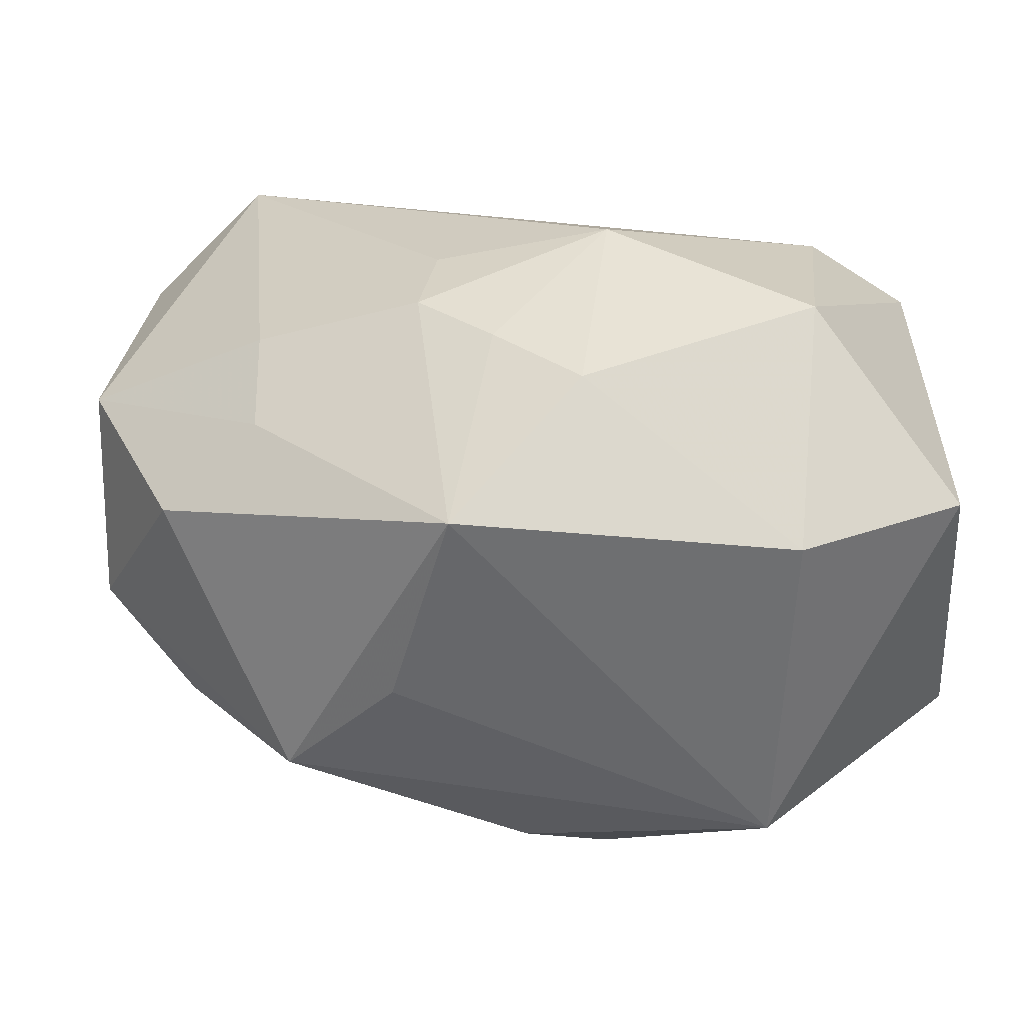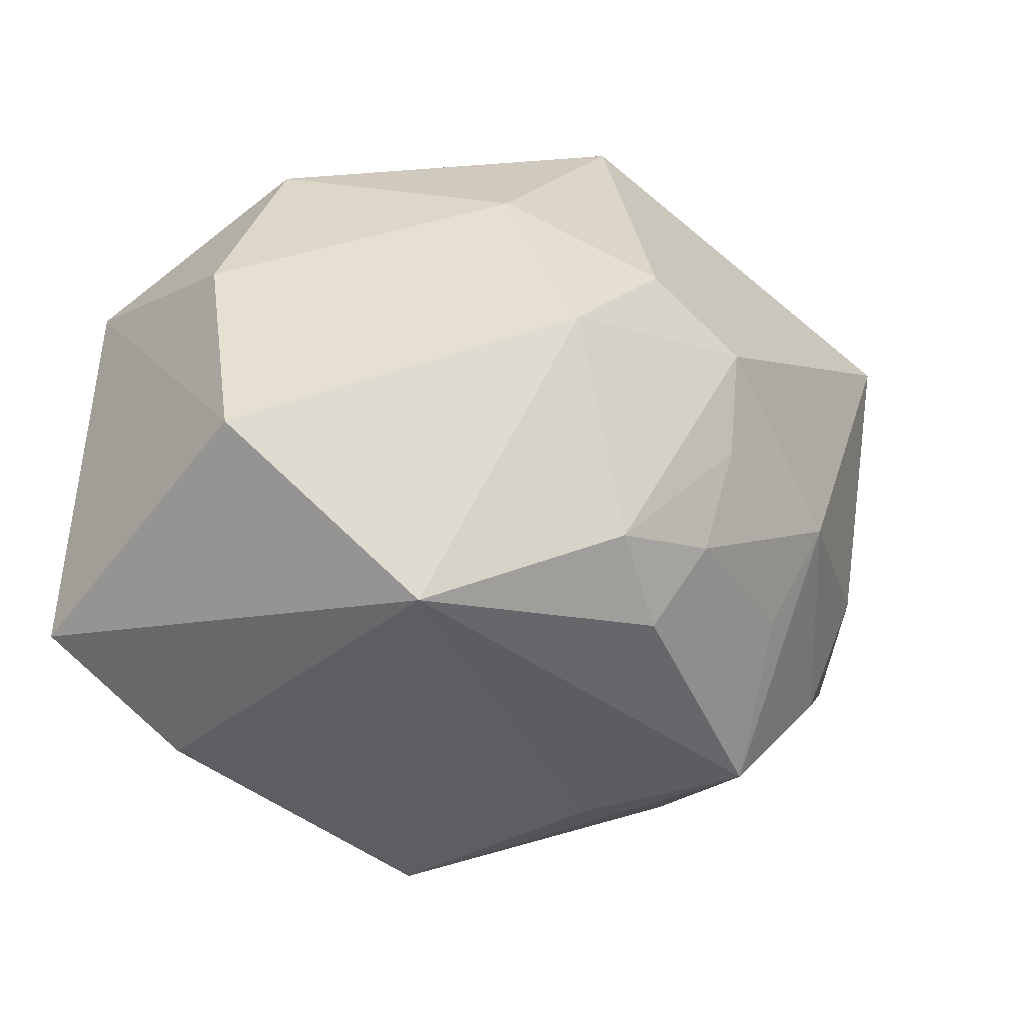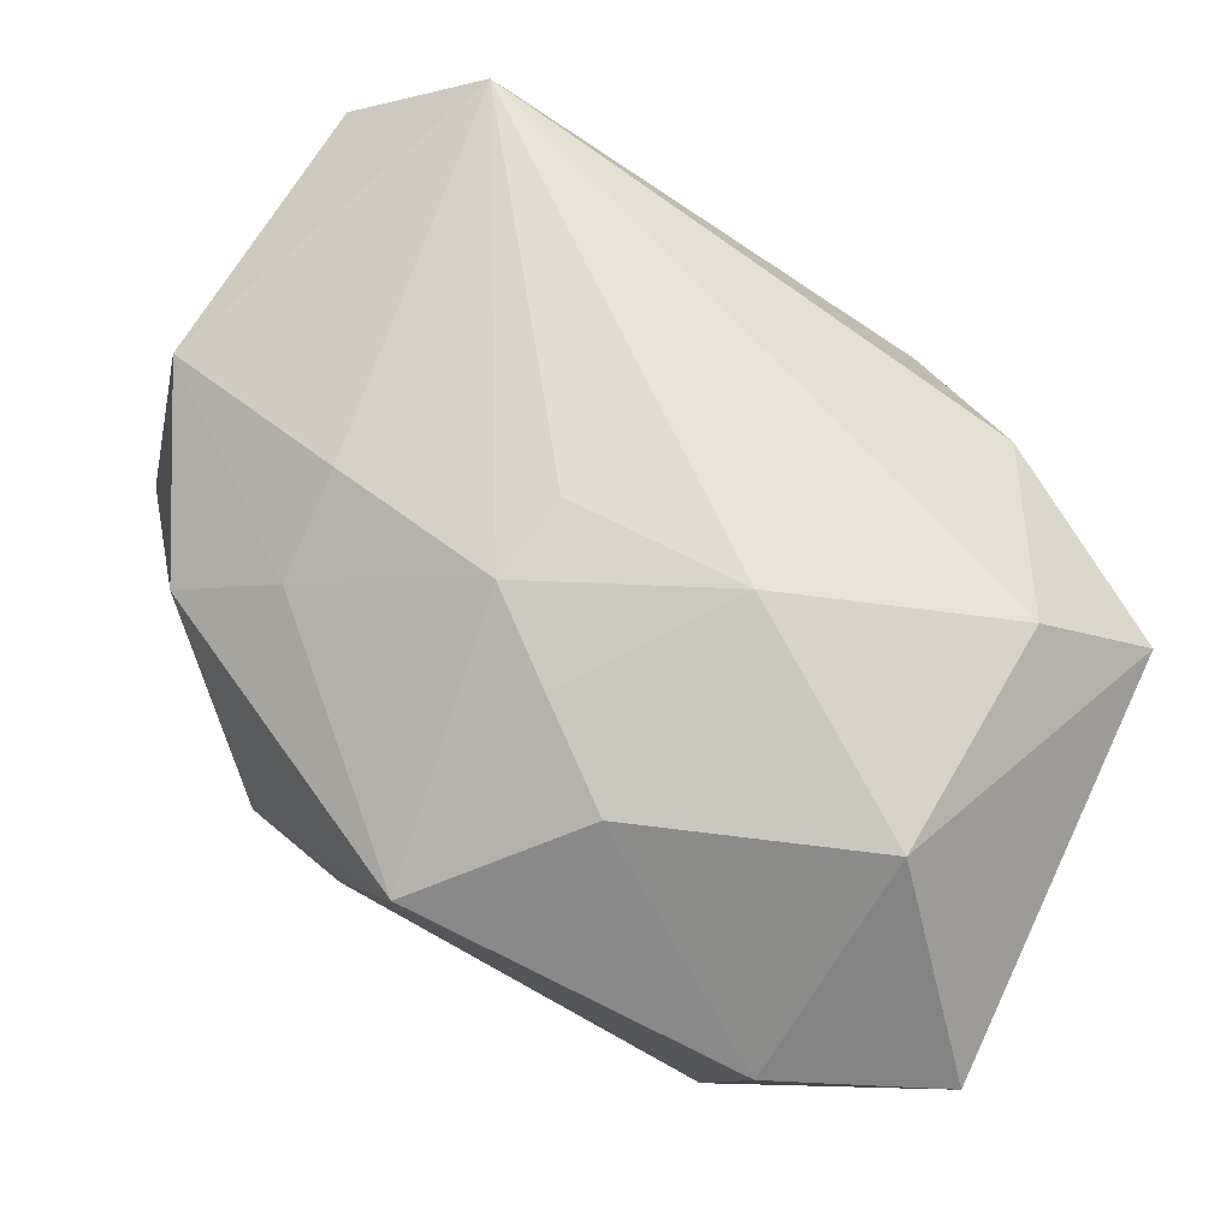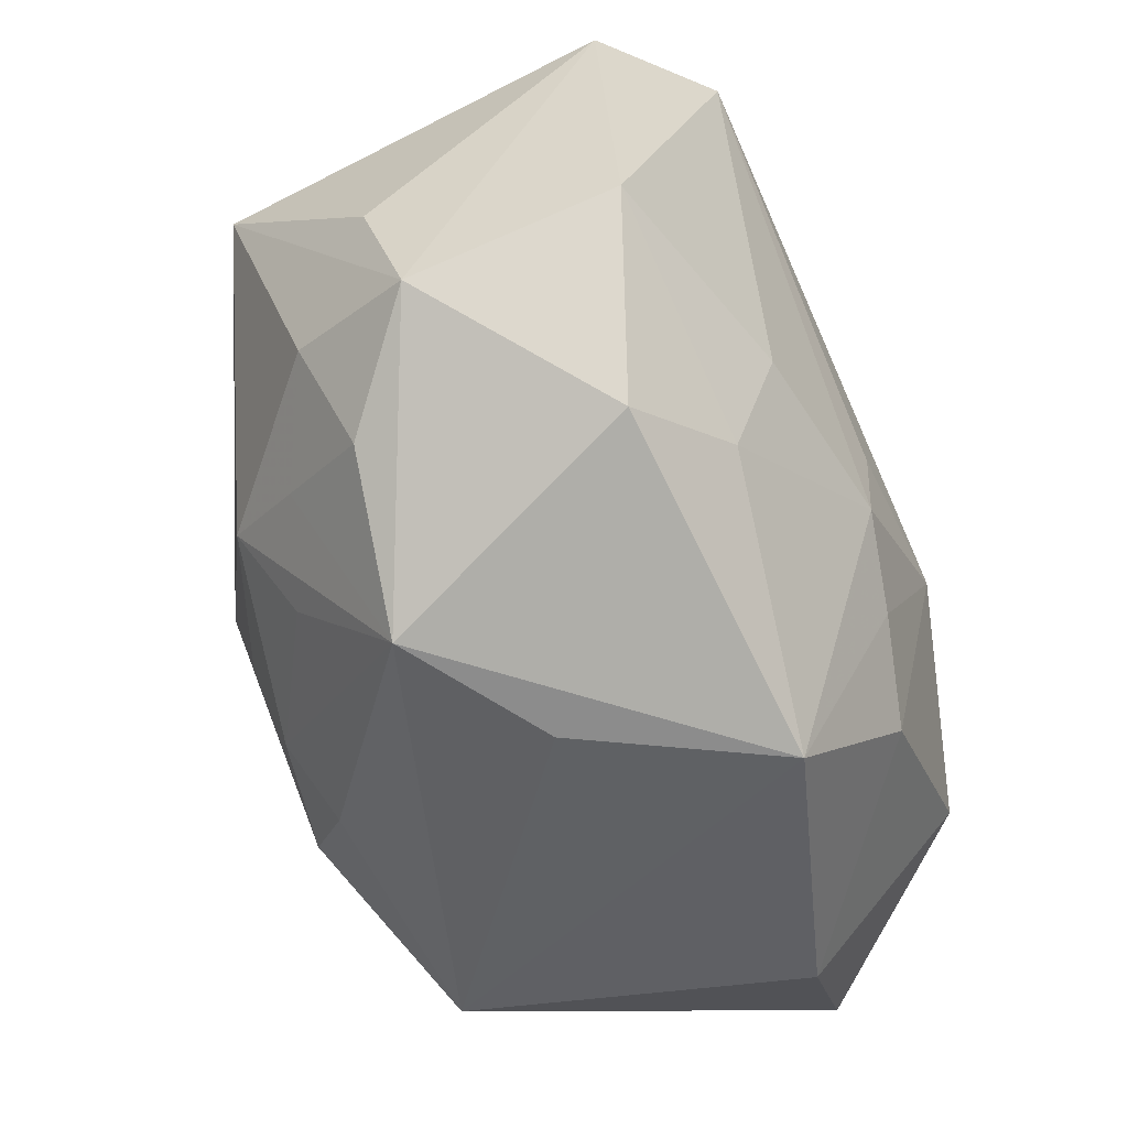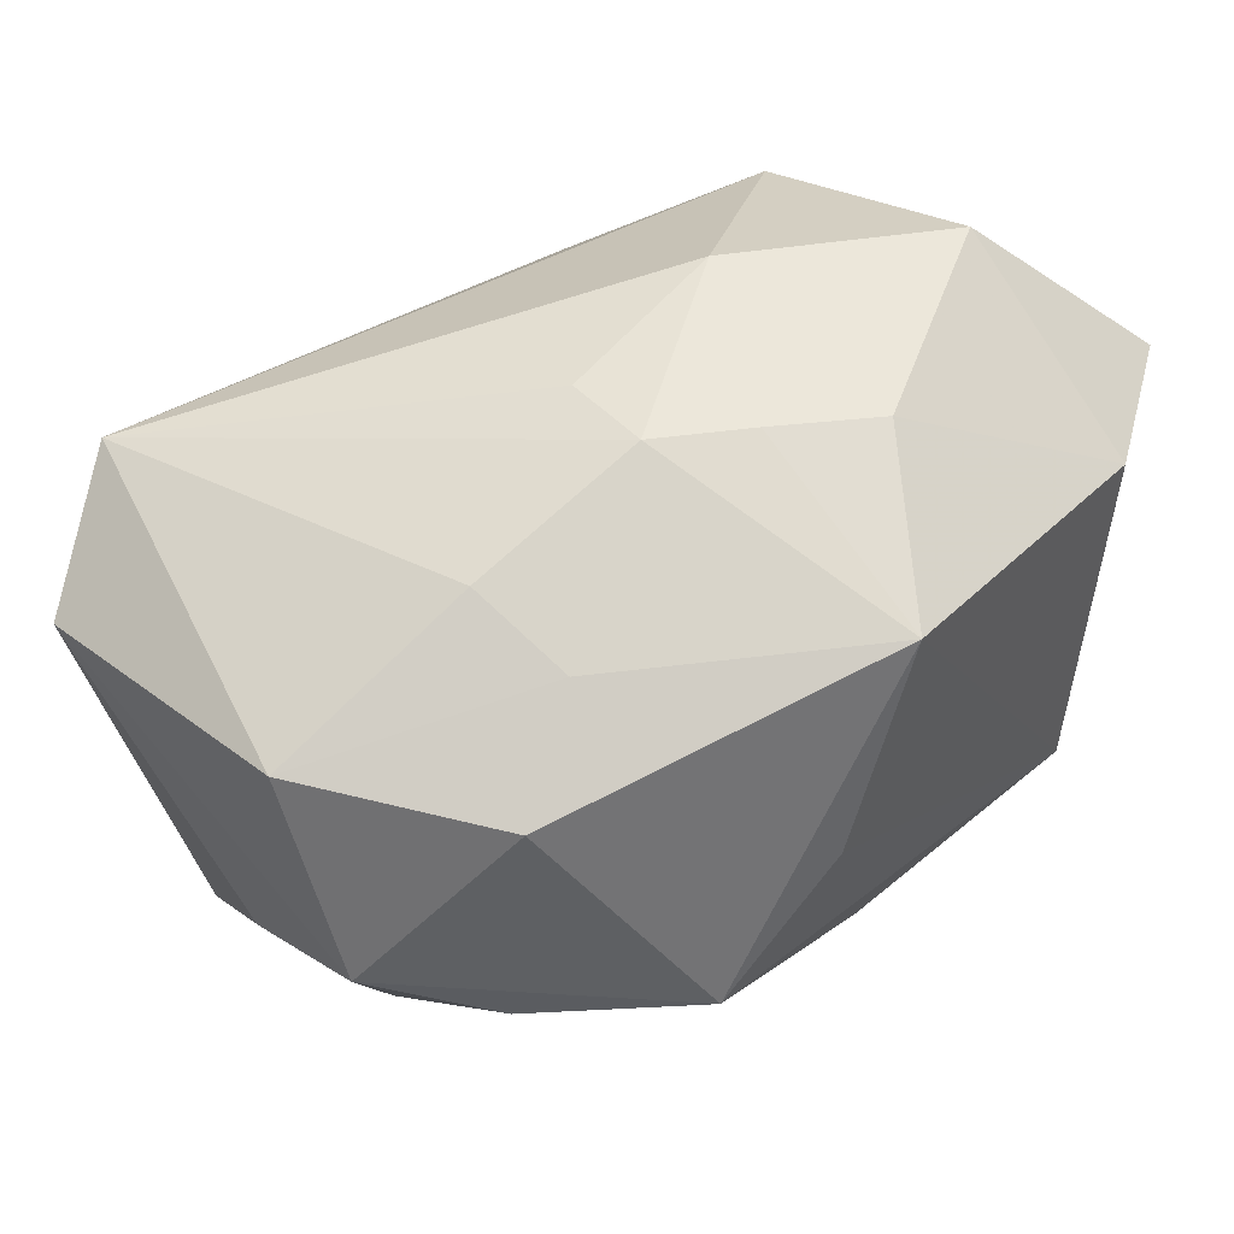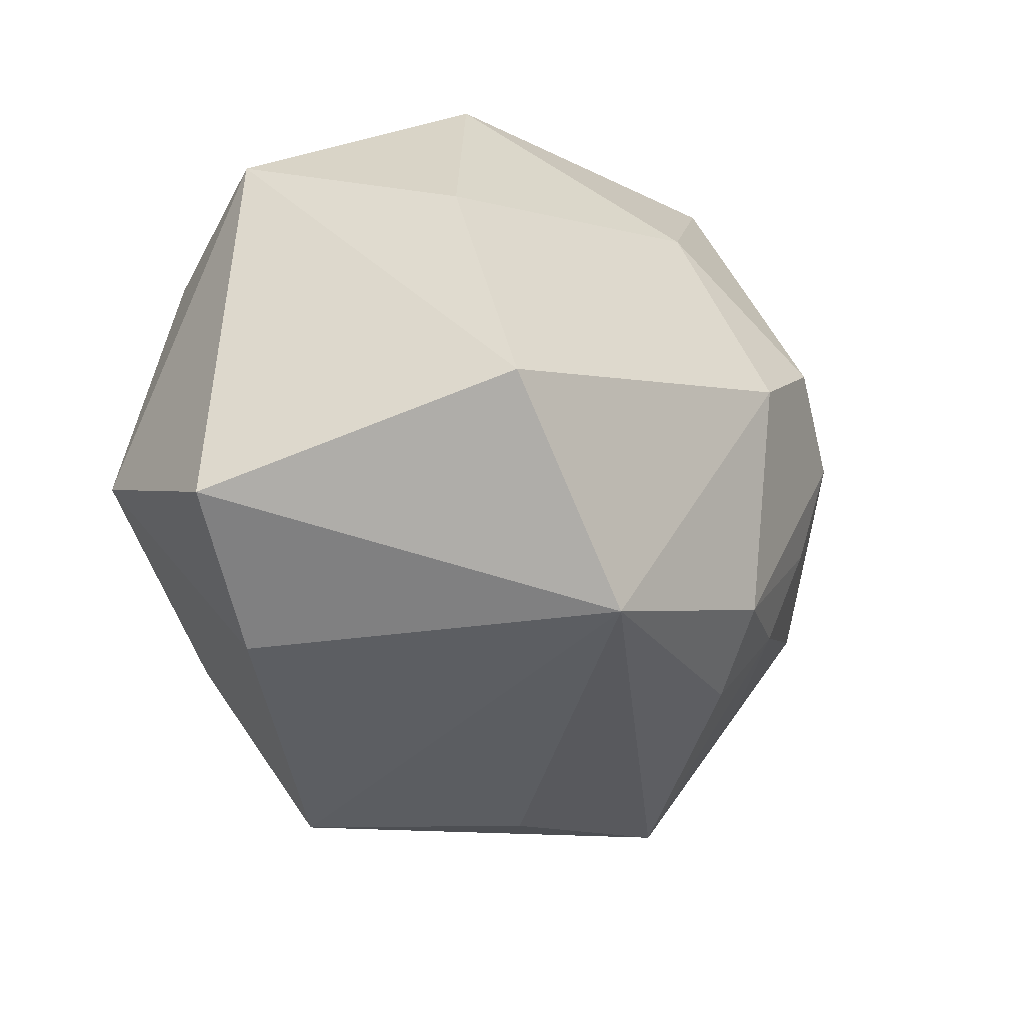
<metadata>
{"format":"obj","ext":"obj","renderer":"f3d","projection":"perspective","resolution":1024,"background":"white","views":[{"elev":-54.6,"azim":-175.6,"up":"+Z"},{"elev":-39.0,"azim":-38.5,"up":"+Z"},{"elev":77.4,"azim":-154.7,"up":"+Y"},{"elev":-44.3,"azim":105.7,"up":"+Z"},{"elev":46.9,"azim":127.8,"up":"+Y"},{"elev":-38.0,"azim":-74.0,"up":"+Z"}]}
</metadata>
<code>
v -0.01841 -0.02608 0.01745
v 0.001339 0.03137 -0.01459
v -0.01086 0.03457 -3.043e-05
v -0.03474 -0.006606 0.02682
v -0.007477 -0.03717 0.004224
v 0.0374 0.01458 -0.0178
v 0.003782 -0.037 -0.0003004
v 0.02337 -0.02848 -0.008815
v -0.03114 0.03204 -0.01444
v -0.03346 0.02542 0.009738
v 0.009127 0.0318 -0.007821
v -0.02384 -0.01946 -0.03492
v 0.00731 0.03177 0.0009427
v -0.003826 -0.02548 0.03554
v -0.006327 -0.02952 -0.02468
v 0.03047 -0.02011 -0.01231
v 0.04791 -0.003528 -0.006654
v 0.02641 -0.01038 -0.03022
v 0.0383 -0.01079 -0.01618
v 0.005126 -0.02915 -0.02053
v 0.04036 -0.01632 -0.003948
v 0.00572 -0.03324 -0.01012
v -0.01334 -0.0004984 0.03555
v -0.04408 -0.01498 -0.02034
v -0.04408 0.01446 0.01485
v -0.04408 0.01624 -0.02807
v 0.04672 0.01667 0.001544
v 0.04587 -0.008601 0.006809
v -0.02778 0.01695 -0.03492
v 0.02121 -0.02226 -0.01863
v -0.04355 -0.008508 0.004743
v 0.02695 0.02221 -0.01421
v 0.03089 0.02343 0.0352
v 0.03681 -0.02679 0.02302
v 0.006225 0.02273 -0.03486
v 0.002037 -0.02405 -0.0288
v 0.04375 0.01364 0.03008
v -0.01582 -0.03439 -0.004294
v 0.01396 0.00126 -0.03377
v -0.007478 0.03045 -0.02209
v 0.02683 0.0261 -0.003717
v -0.02526 0.01219 0.02778
f 37 27 33
f 10 42 33
f 33 42 23
f 39 35 18
f 18 12 39
f 39 12 35
f 14 33 23
f 37 33 14
f 14 34 37
f 29 40 35
f 29 12 26
f 35 12 29
f 9 29 26
f 40 29 9
f 32 35 11
f 38 1 31
f 17 27 37
f 36 12 18
f 18 20 36
f 18 17 19
f 8 34 7
f 15 7 38
f 38 12 15
f 12 36 15
f 15 36 20
f 38 7 5
f 5 1 38
f 14 1 5
f 7 34 5
f 34 14 5
f 11 35 2
f 35 40 2
f 10 33 3
f 3 9 10
f 11 2 3
f 40 9 3
f 3 2 40
f 41 32 11
f 27 32 41
f 11 33 41
f 41 33 27
f 35 32 6
f 6 32 27
f 27 17 6
f 18 35 6
f 6 17 18
f 23 42 4
f 4 14 23
f 4 1 14
f 4 31 1
f 26 12 24
f 24 12 38
f 38 31 24
f 37 34 28
f 28 17 37
f 34 17 28
f 22 8 7
f 20 8 22
f 7 15 22
f 22 15 20
f 34 8 21
f 21 17 34
f 21 19 17
f 30 20 18
f 18 8 30
f 30 8 20
f 13 33 11
f 11 3 13
f 13 3 33
f 25 42 10
f 25 4 42
f 31 4 25
f 25 9 26
f 10 9 25
f 26 24 25
f 25 24 31
f 19 21 16
f 16 21 8
f 18 19 16
f 16 8 18

</code>
